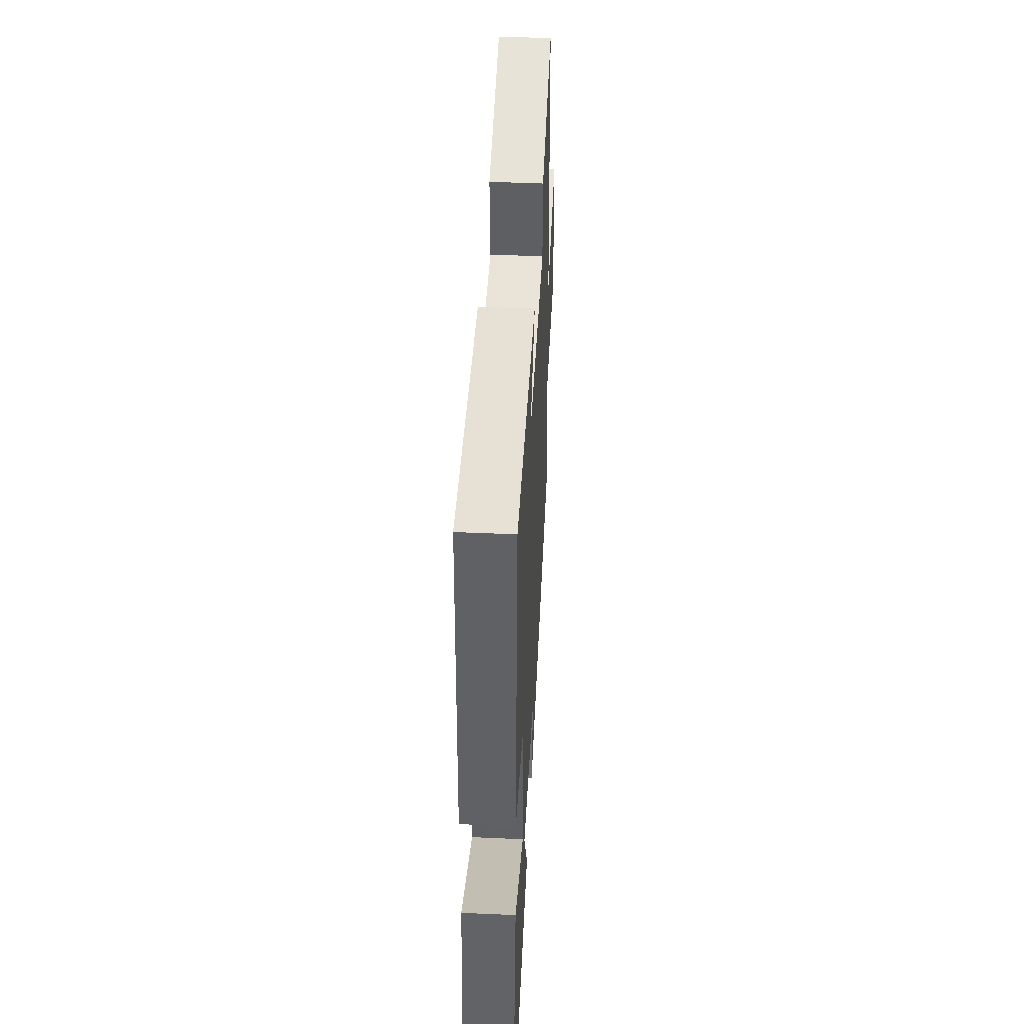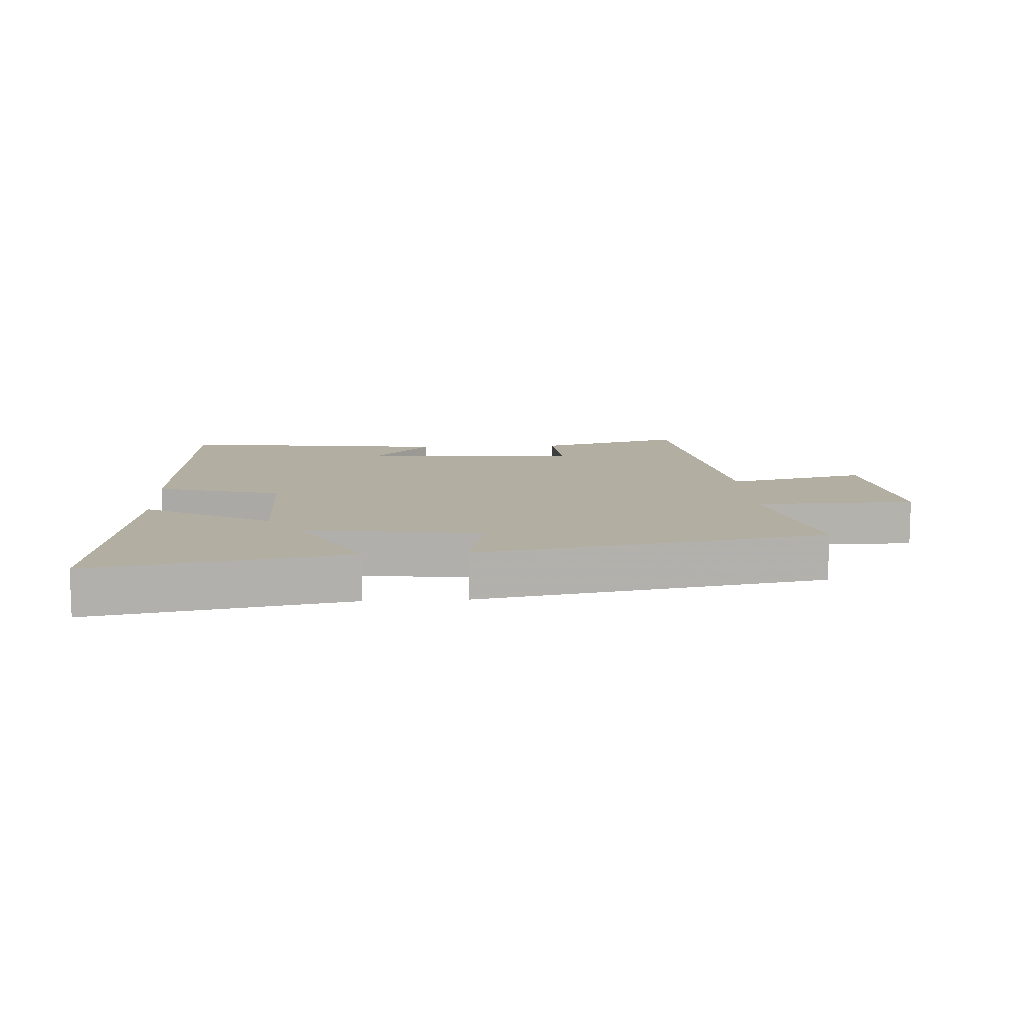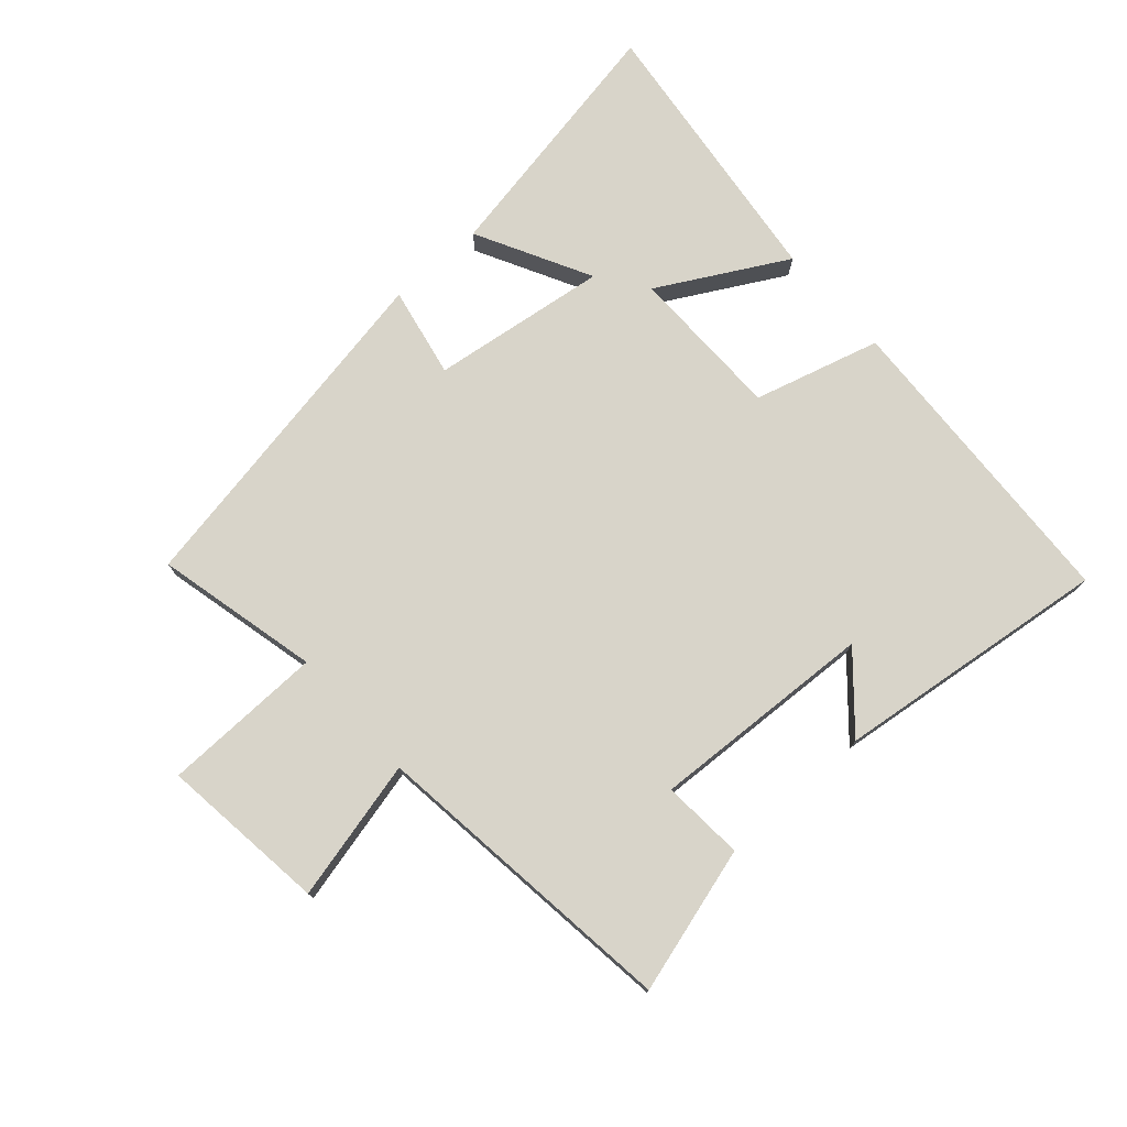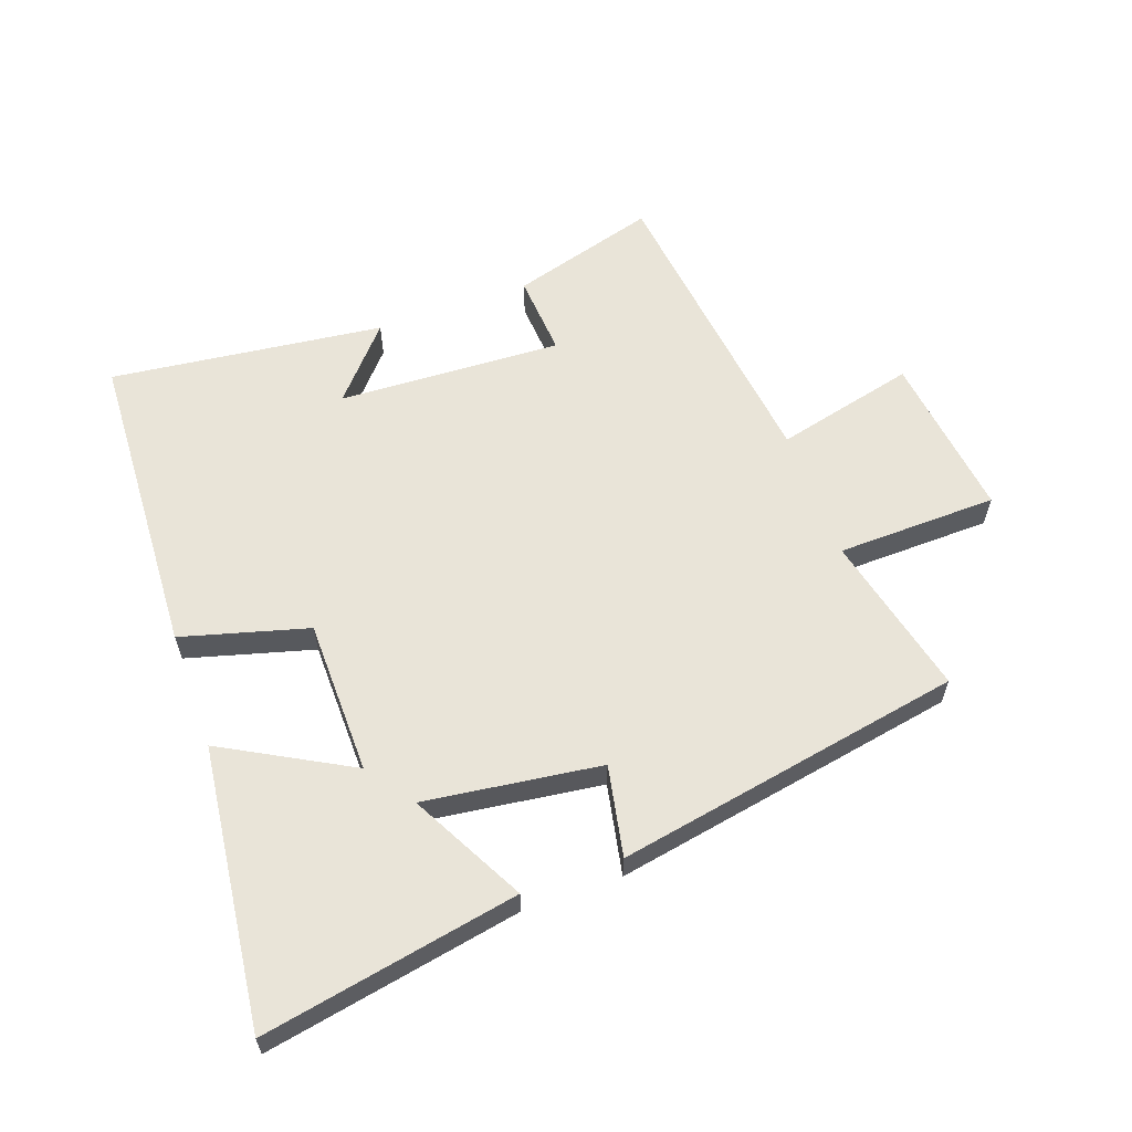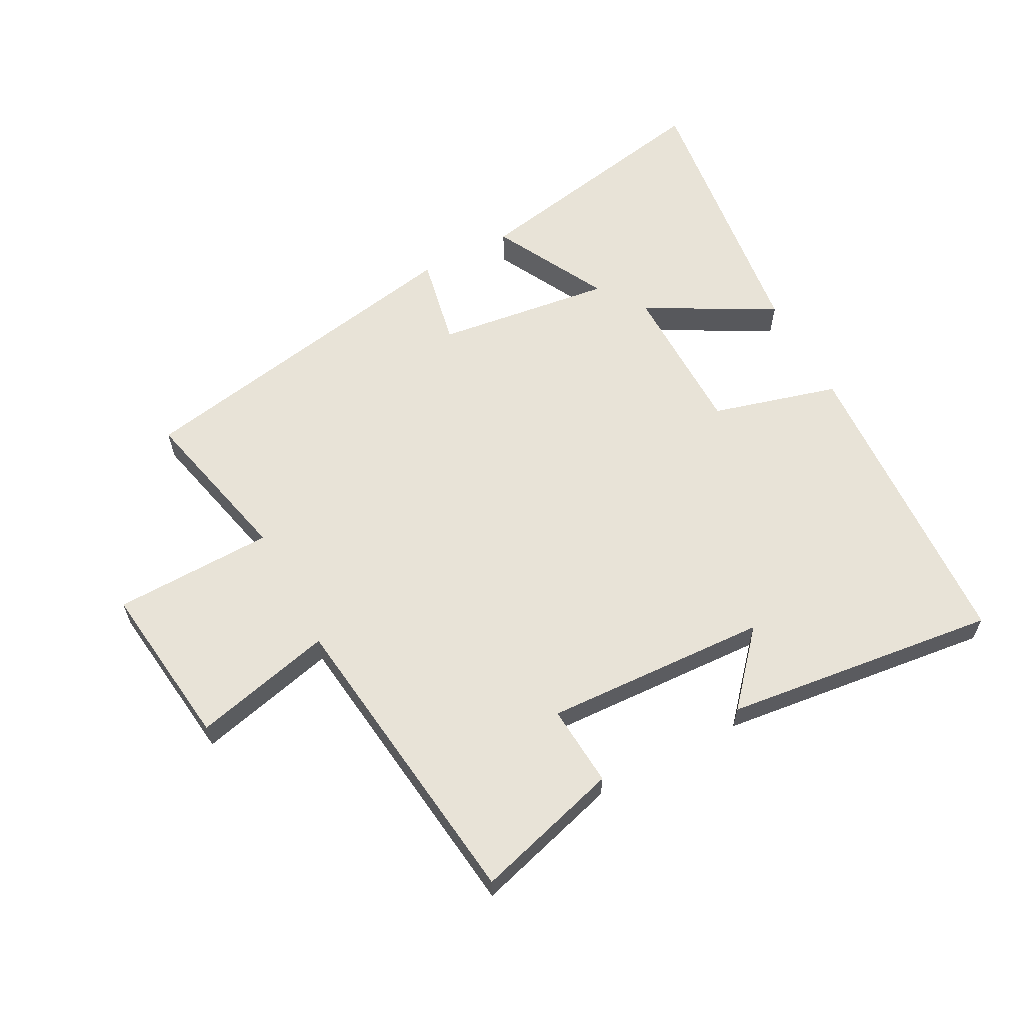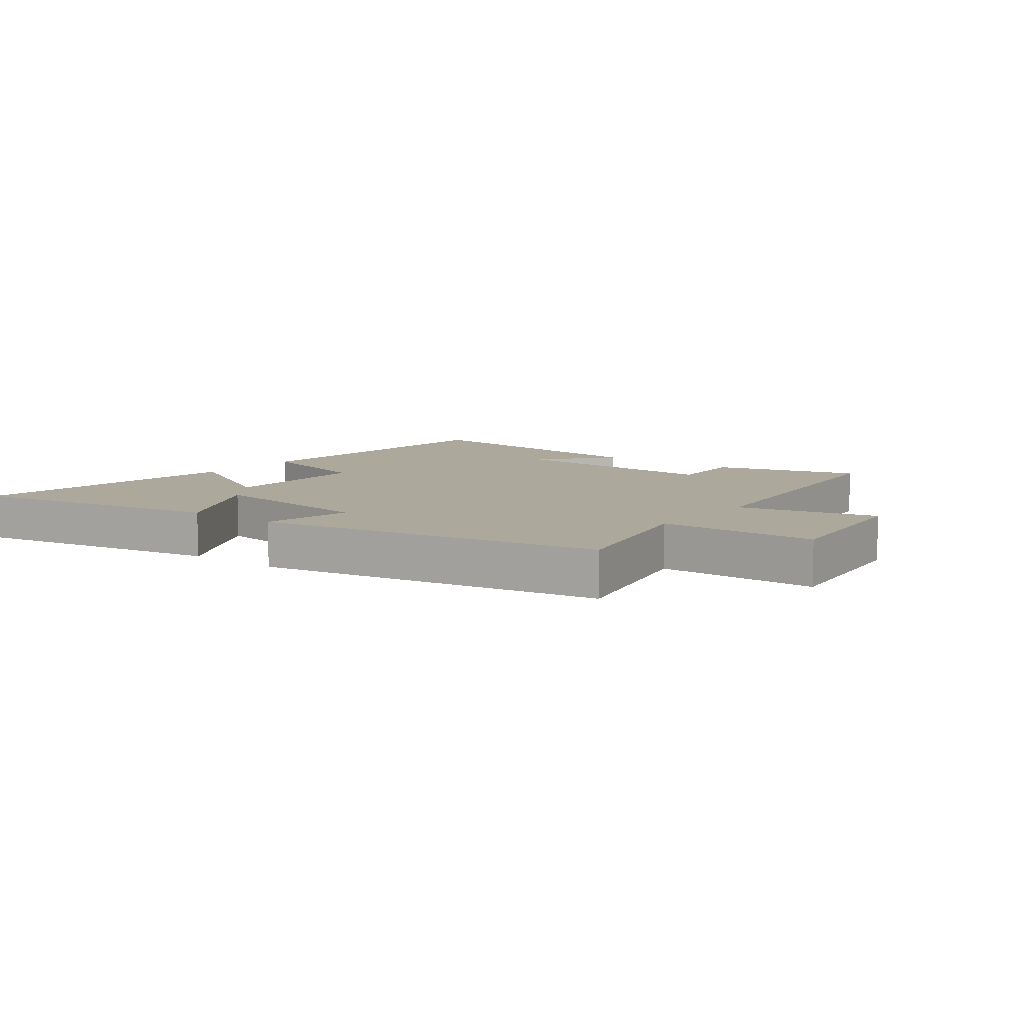
<metadata>
{"format":"obj","ext":"obj","renderer":"f3d","projection":"perspective","resolution":1024,"background":"white","views":[{"elev":45.9,"azim":92.9,"up":"+Z"},{"elev":10.8,"azim":176.6,"up":"+Y"},{"elev":75.7,"azim":-41.7,"up":"+Y"},{"elev":60.3,"azim":160.1,"up":"+Y"},{"elev":61.5,"azim":-28.2,"up":"+Y"},{"elev":8.5,"azim":-142.4,"up":"+Y"}]}
</metadata>
<code>
v -0.56 0.07 -0.401
v -0.5 0.07 -0.142
v -0.755 0.07 -0.137
v -0.723 0.07 0.127
v -0.5 0.07 0.074
v -0.441 0.07 0.566
v -0.209 0.07 0.5
v -0.218 0.07 0.37
v 0.138 0.07 0.388
v 0.039 0.07 0.5
v 0.474 0.07 0.554
v 0.5 0.07 0.061
v 0.3 0.07 0.005
v 0.298 0.07 -0.241
v 0.5 0.07 -0.129
v 0.555 0.07 -0.575
v 0.148 0.07 -0.5
v 0.243 0.07 -0.318
v -0.037 0.07 -0.356
v -0.008 0.07 -0.5
v -0.56 0 -0.401
v -0.5 0 -0.142
v -0.755 0 -0.137
v -0.723 0 0.127
v -0.5 0 0.074
v -0.441 0 0.566
v -0.209 0 0.5
v -0.218 0 0.37
v 0.138 0 0.388
v 0.039 0 0.5
v 0.474 0 0.554
v 0.5 0 0.061
v 0.3 0 0.005
v 0.298 0 -0.241
v 0.5 0 -0.129
v 0.555 0 -0.575
v 0.148 0 -0.5
v 0.243 0 -0.318
v -0.037 0 -0.356
v -0.008 0 -0.5
f 19 20 1 2
f 18 19 2
f 16 17 18
f 15 16 18
f 14 15 18
f 13 14 18 2
f 9 10 11 12
f 12 13 2
f 9 12 2
f 8 9 2
f 7 8 2
f 6 7 2
f 5 6 2
f 2 3 4 5
f 22 21 40 39
f 22 39 38
f 38 37 36
f 38 36 35
f 38 35 34
f 22 38 34 33
f 32 31 30 29
f 22 33 32
f 22 32 29
f 22 29 28
f 22 28 27
f 22 27 26
f 22 26 25
f 25 24 23 22
f 1 21 22 2
f 2 22 23 3
f 3 23 24 4
f 4 24 25 5
f 5 25 26 6
f 6 26 27 7
f 7 27 28 8
f 8 28 29 9
f 9 29 30 10
f 10 30 31 11
f 11 31 32 12
f 12 32 33 13
f 13 33 34 14
f 14 34 35 15
f 15 35 36 16
f 16 36 37 17
f 17 37 38 18
f 18 38 39 19
f 19 39 40 20
f 20 40 21 1

</code>
